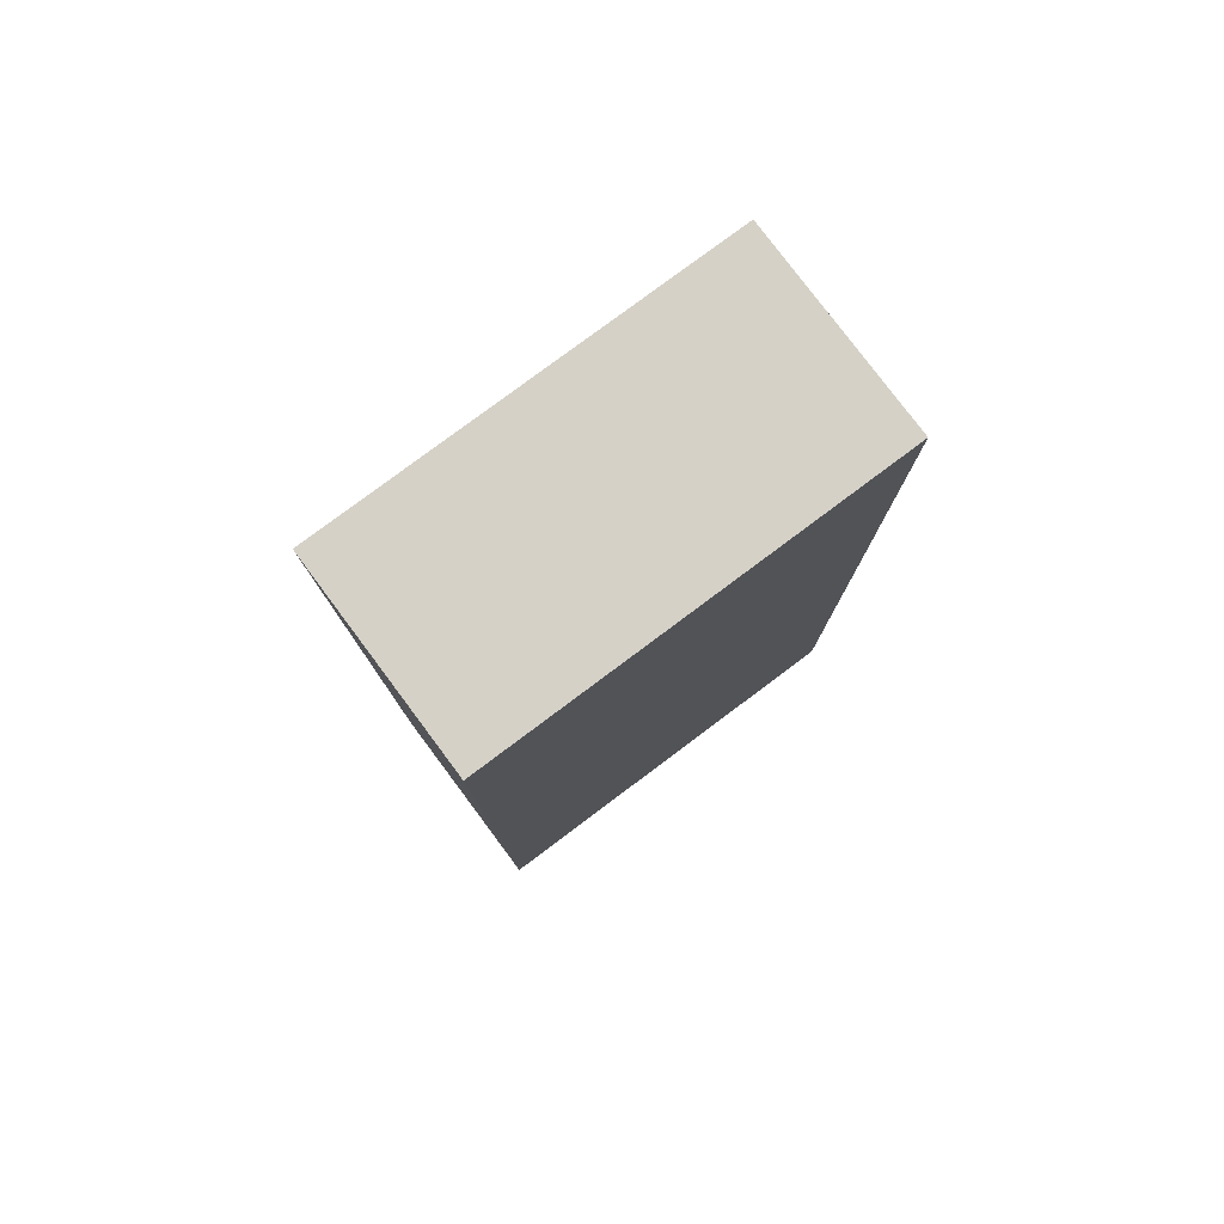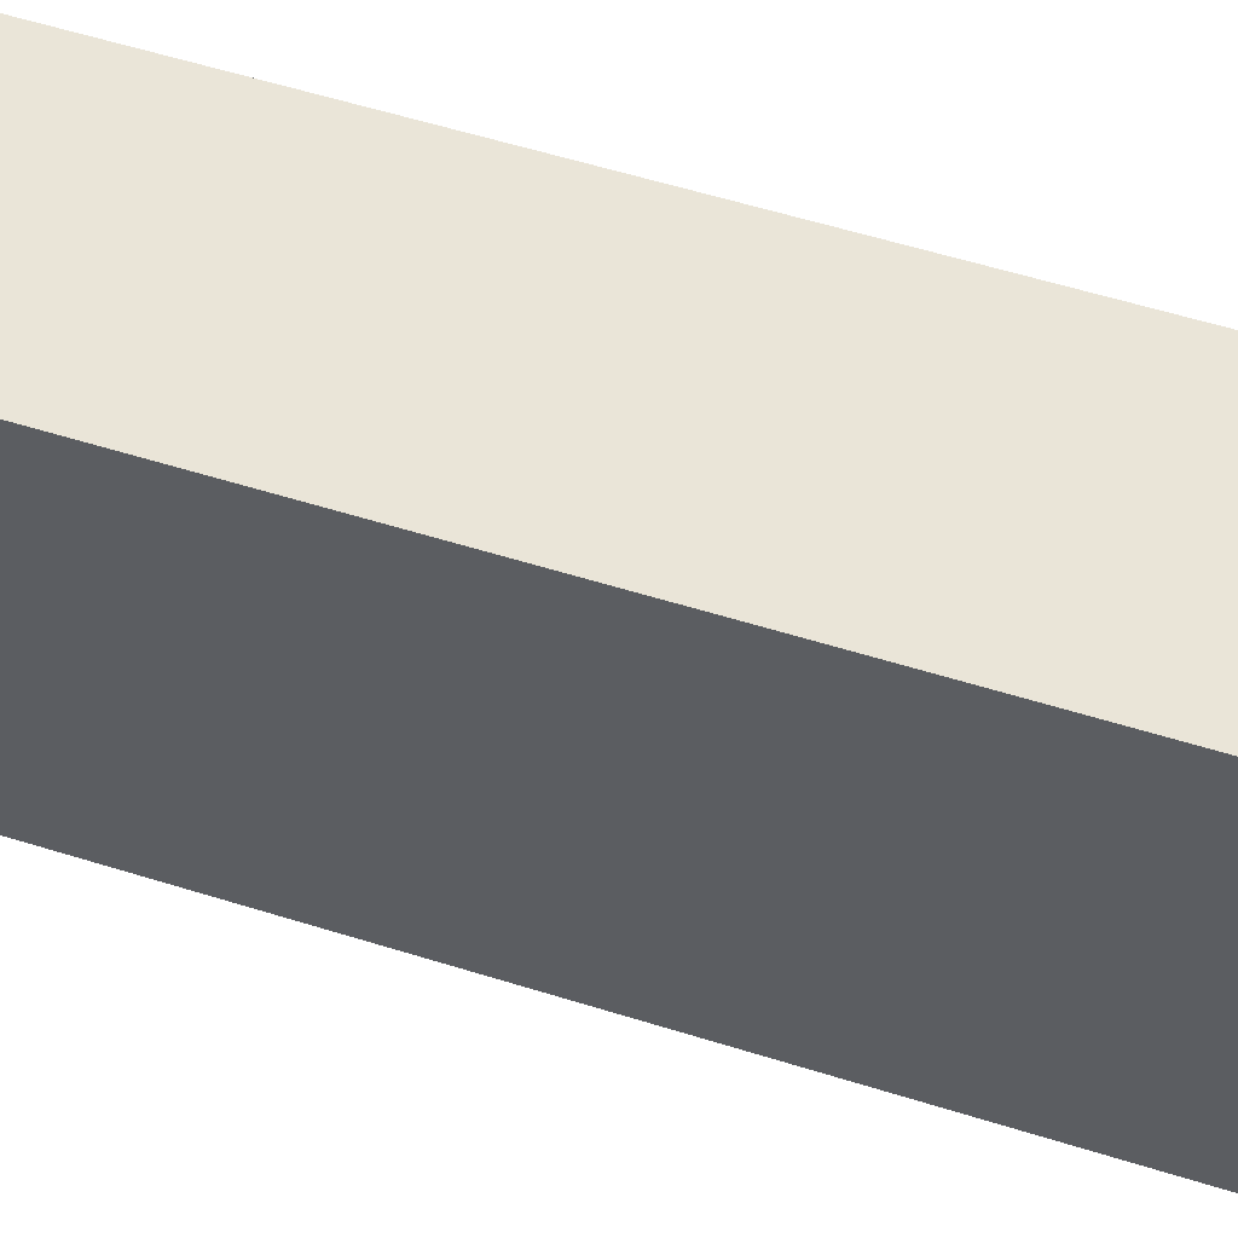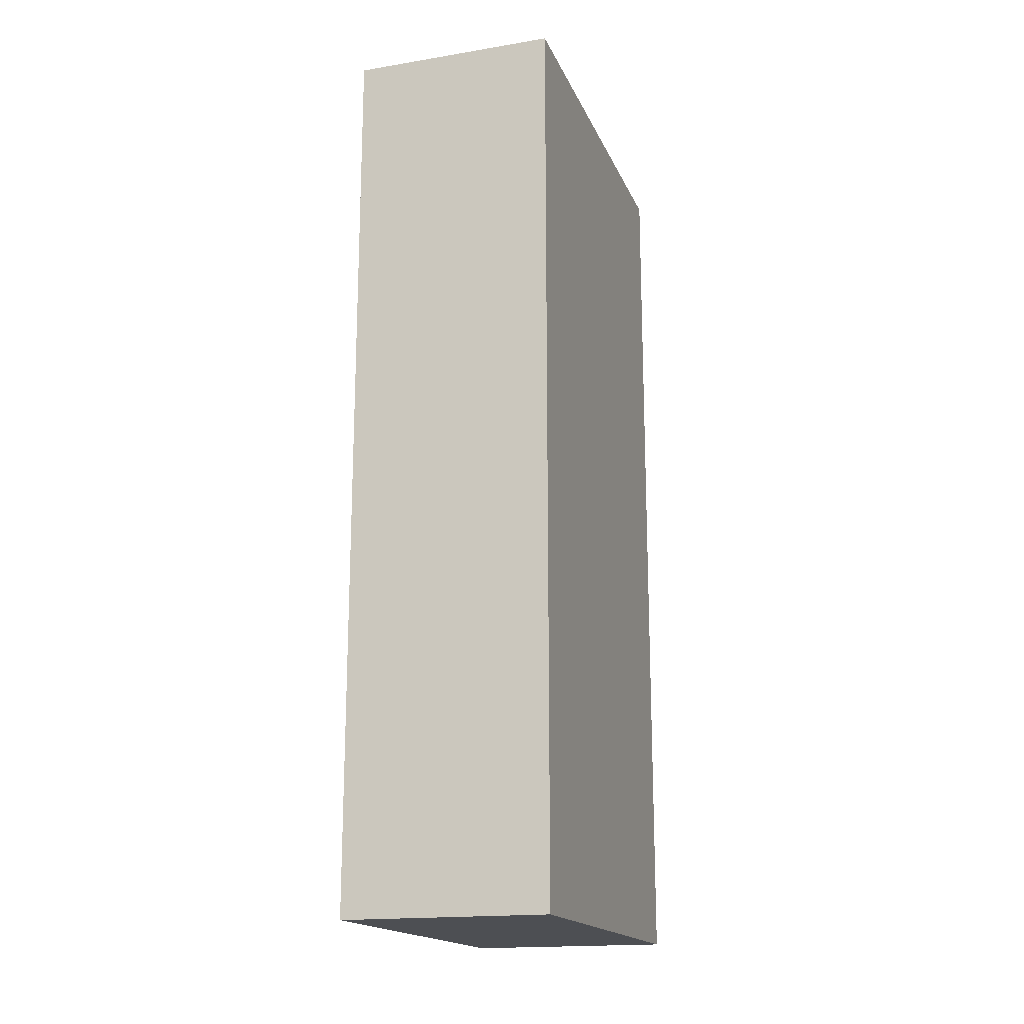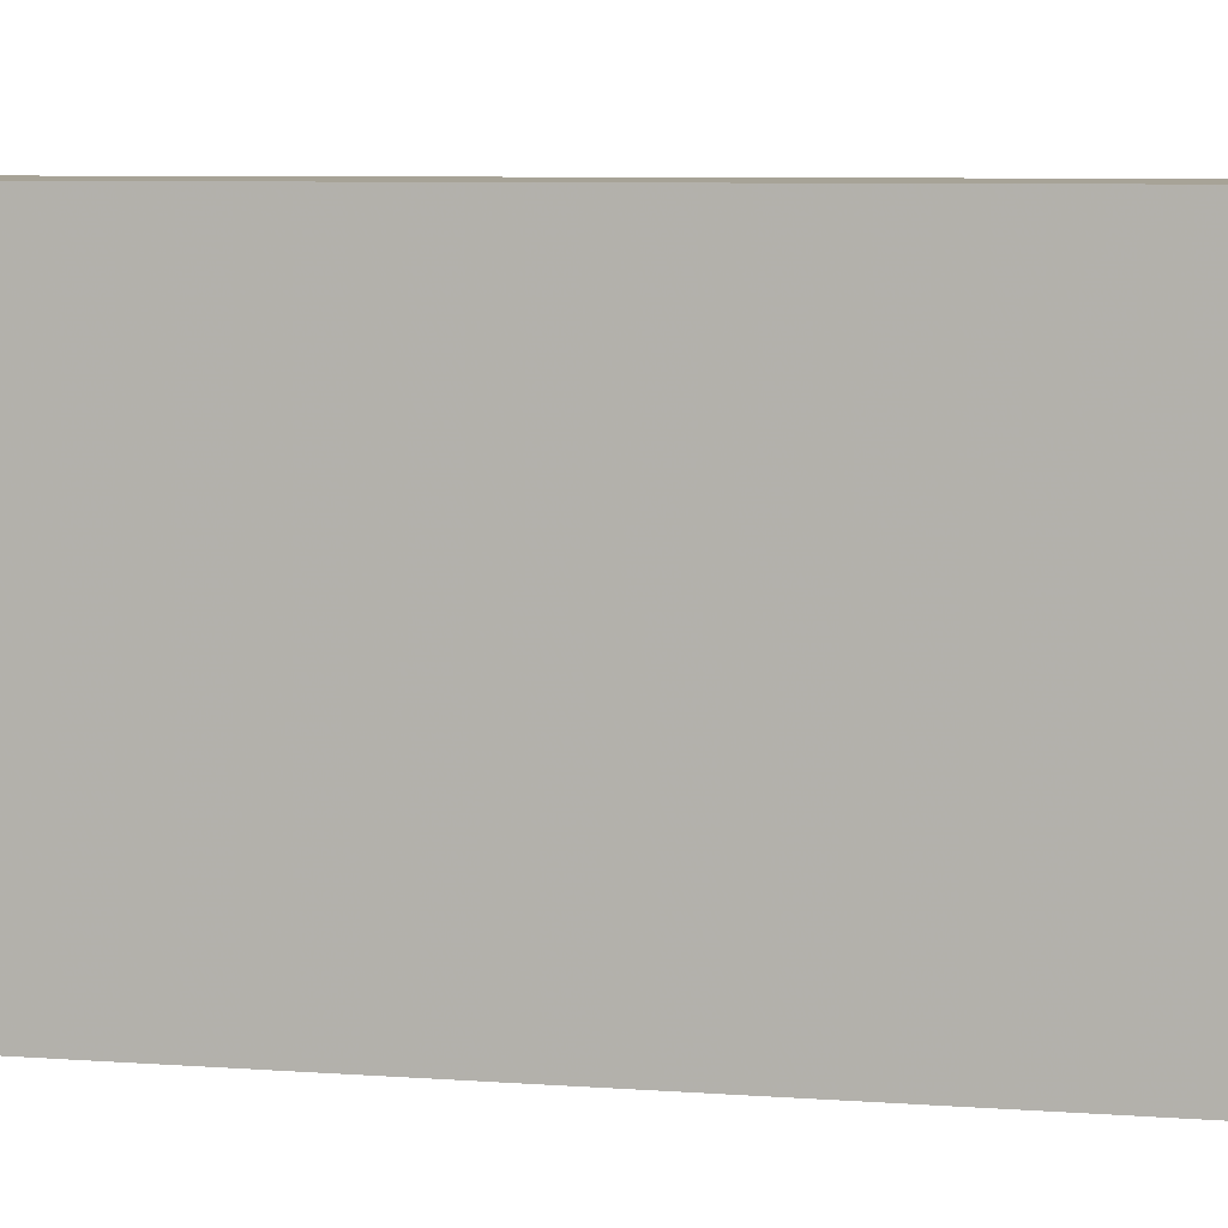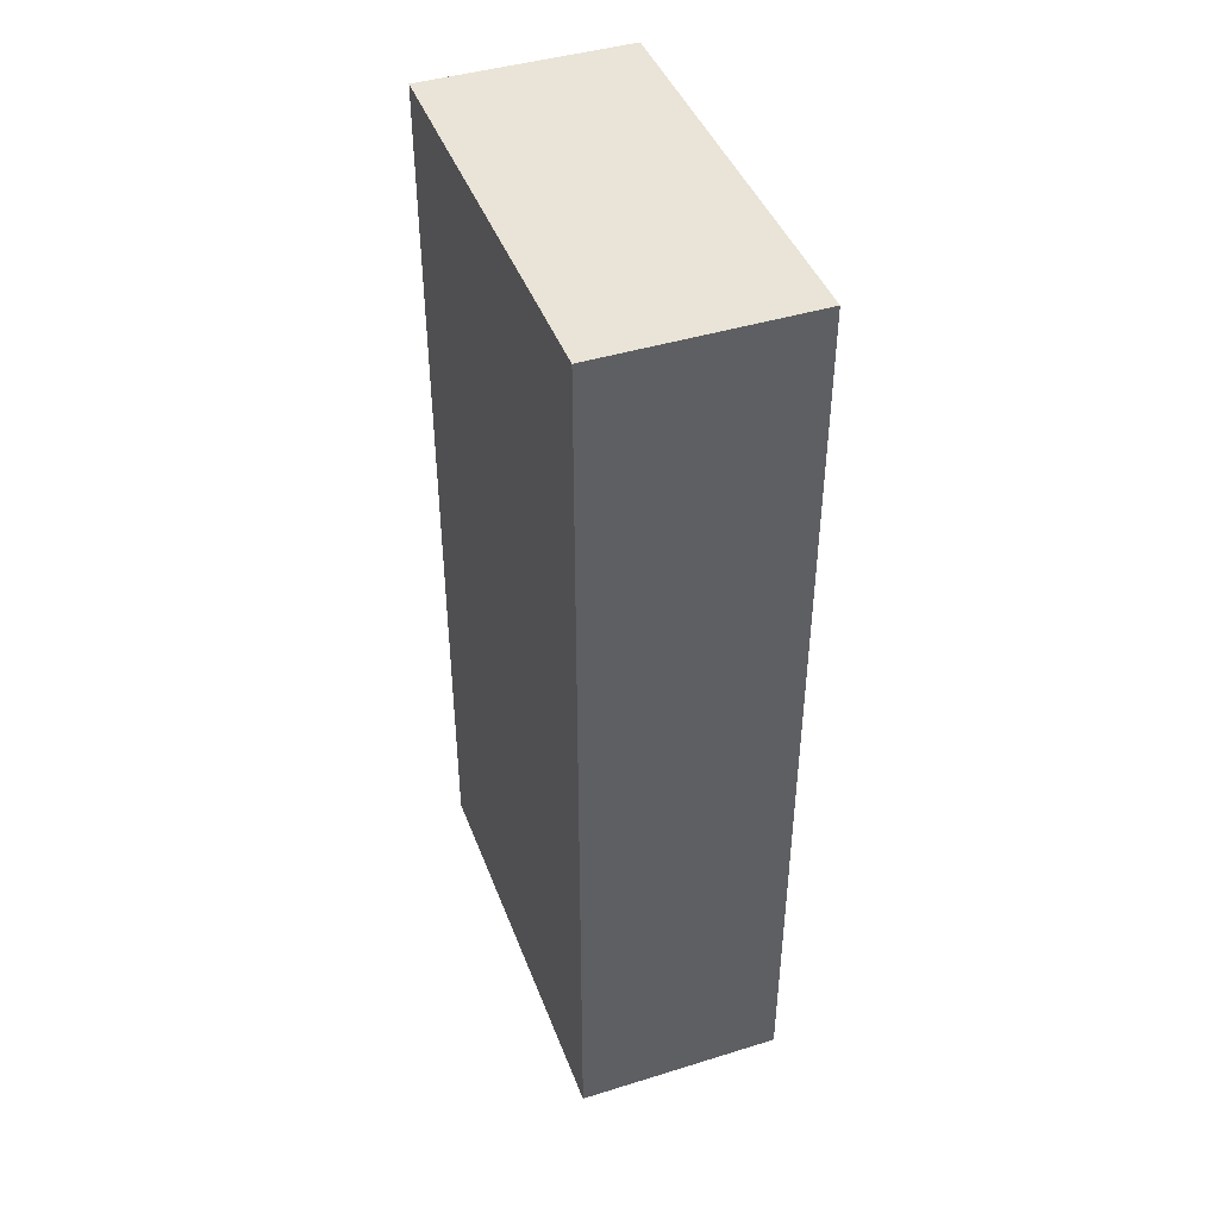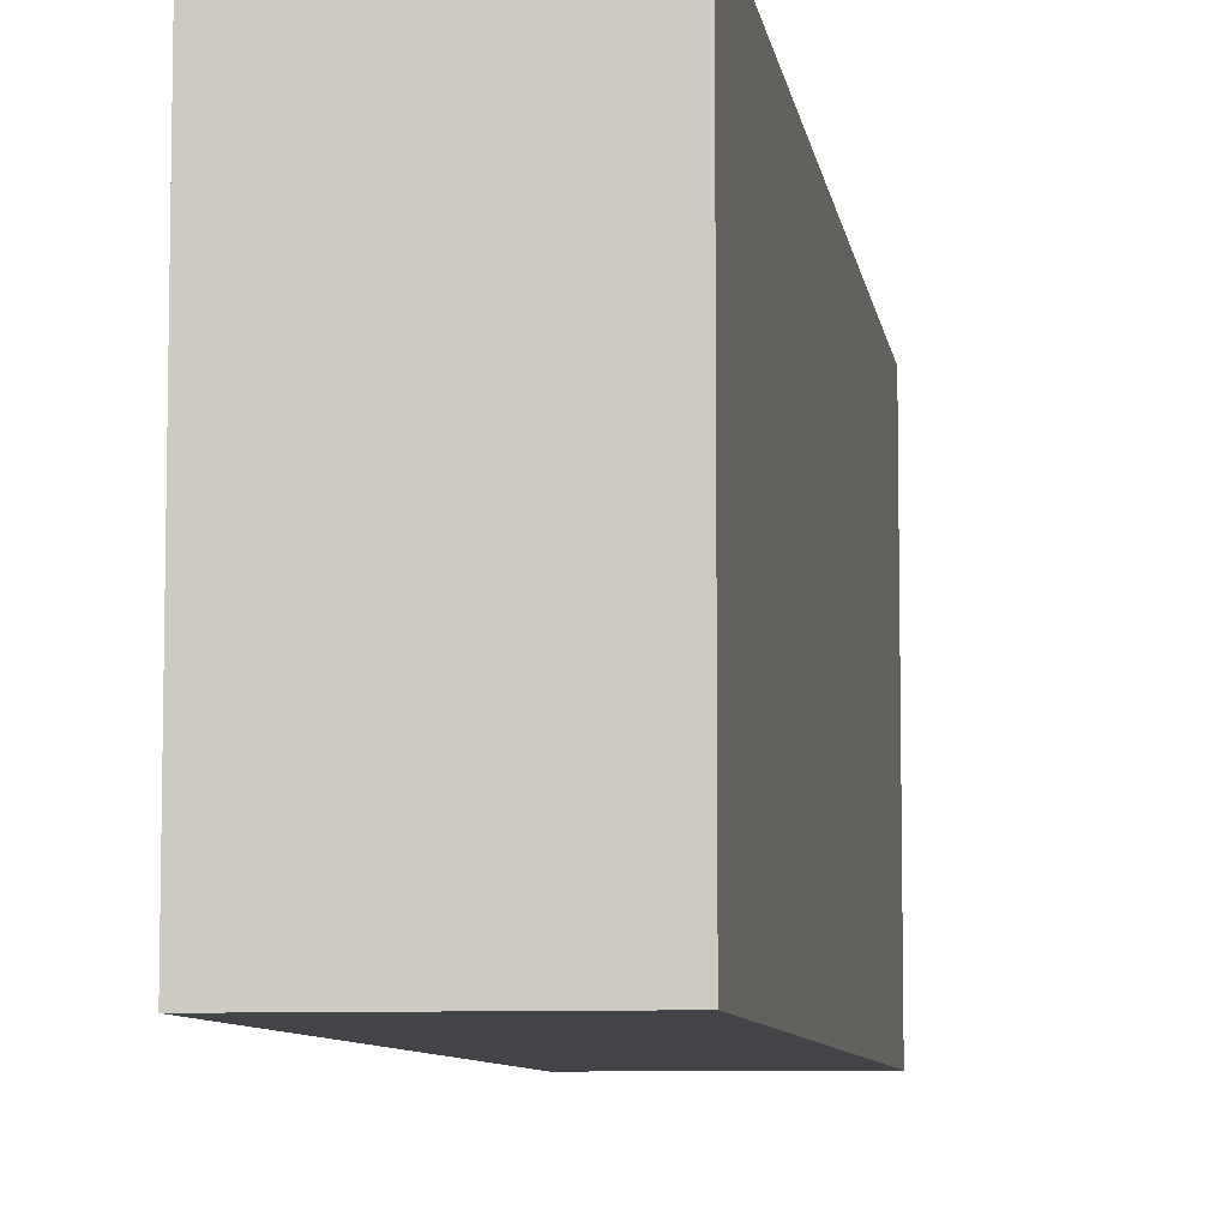
<metadata>
{"format":"obj","ext":"obj","renderer":"f3d","projection":"perspective","resolution":1024,"background":"white","views":[{"elev":79.2,"azim":-126.8,"up":"+Y"},{"elev":59.1,"azim":107.7,"up":"+Z"},{"elev":-17.5,"azim":-162.1,"up":"+Y"},{"elev":6.7,"azim":102.9,"up":"+Z"},{"elev":43.4,"azim":-20.0,"up":"+Y"},{"elev":-7.7,"azim":-171.8,"up":"+Z"}]}
</metadata>
<code>
v -608 -1336 48
v -648 -1336 -32
v -608 -1336 -32
v -648 -1336 48
v -648 -1160 48
v -608 -1160 -32
v -648 -1160 -32
v -608 -1160 48
f 1 2 3
f 1 4 2
f 5 6 7
f 5 8 6
f 4 8 5
f 4 1 8
f 7 3 2
f 7 6 3
f 8 3 6
f 8 1 3
f 4 7 2
f 4 5 7

</code>
